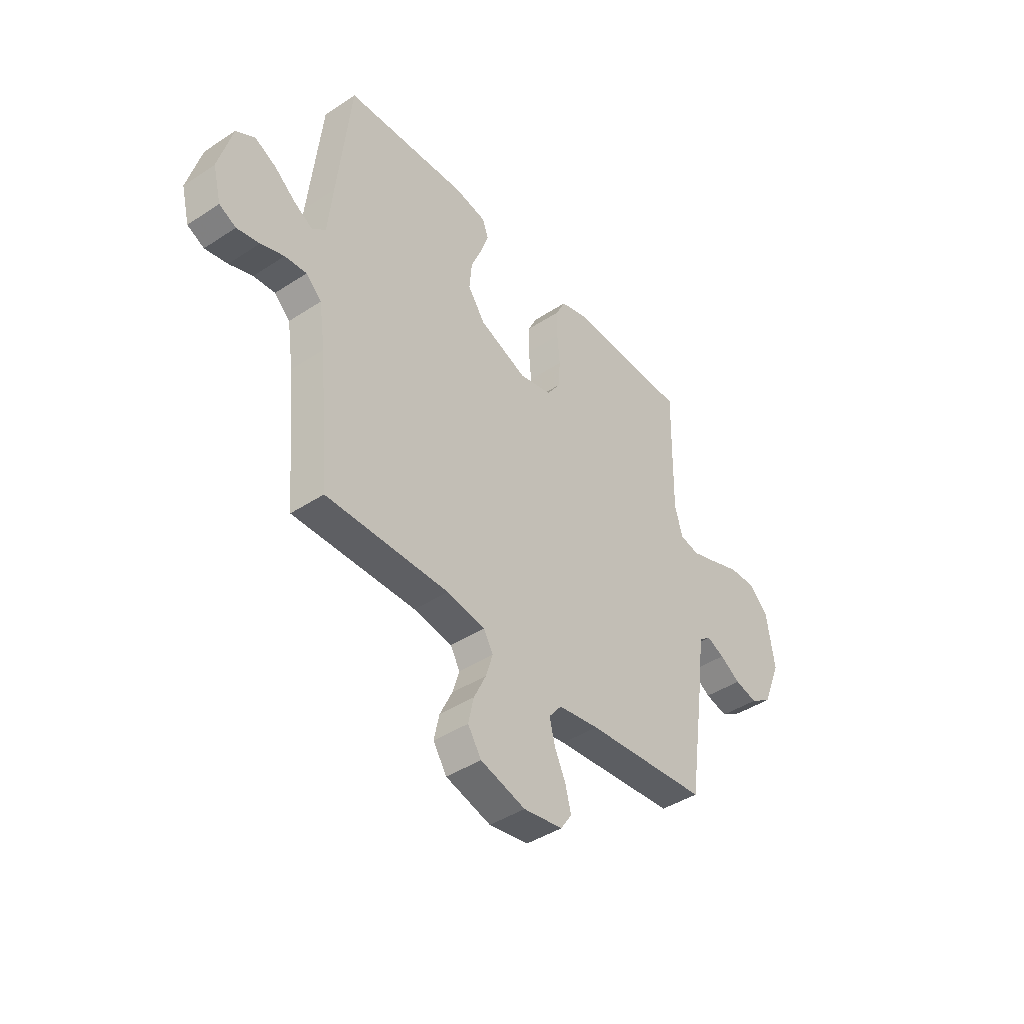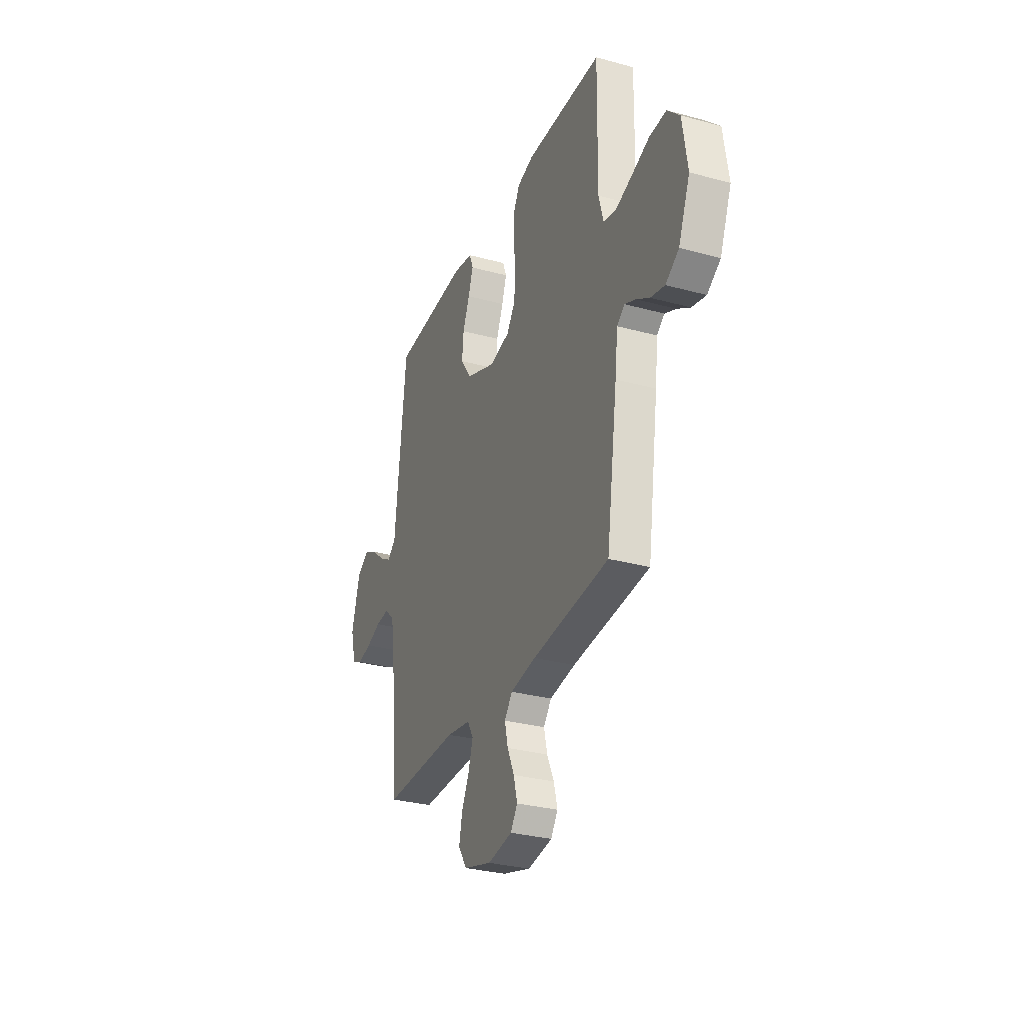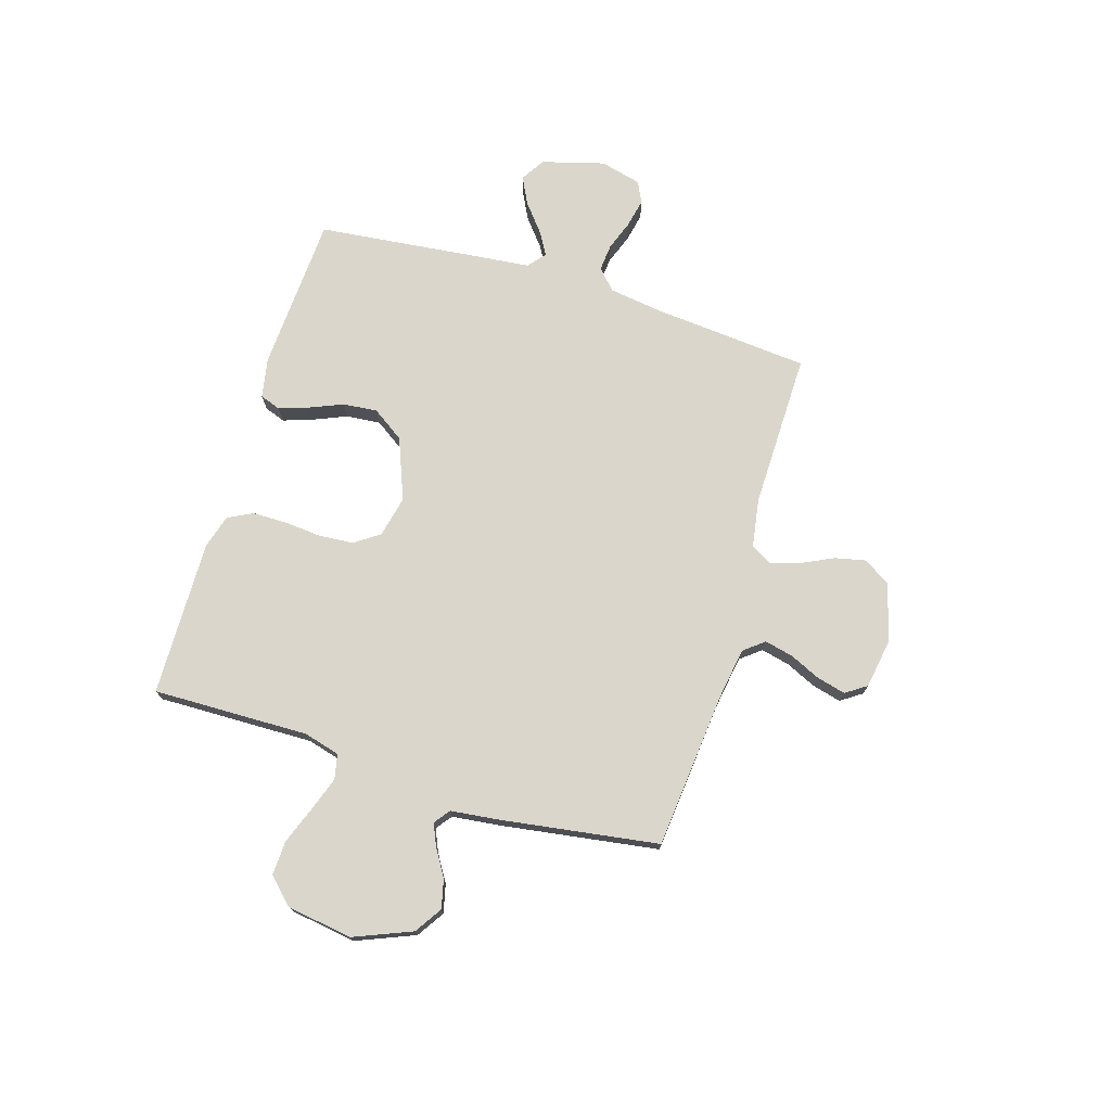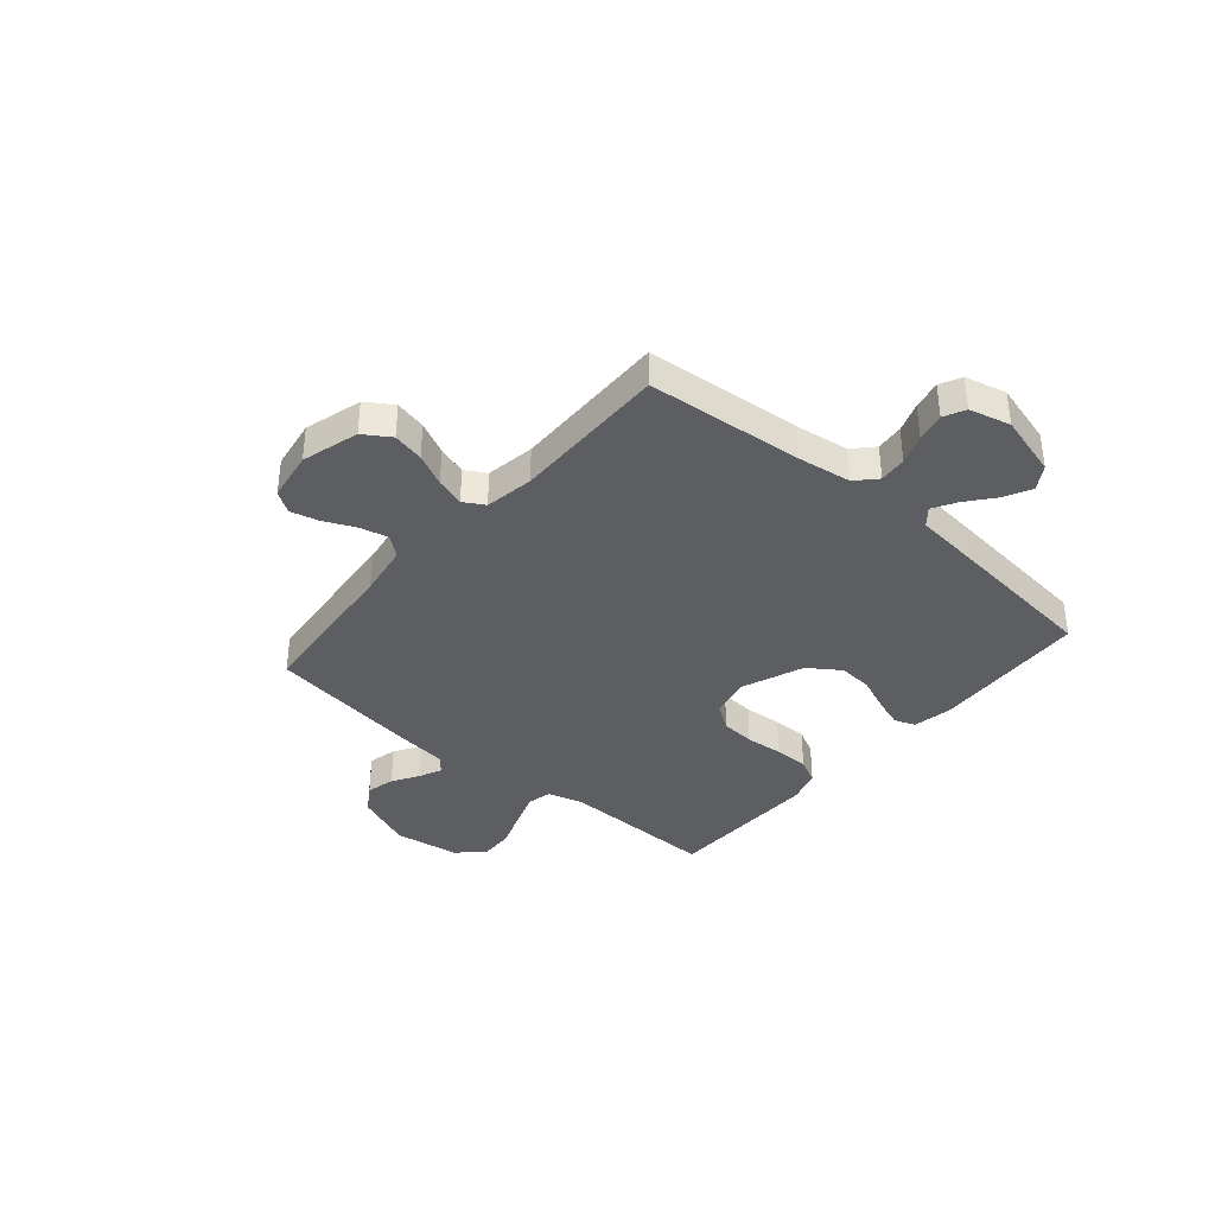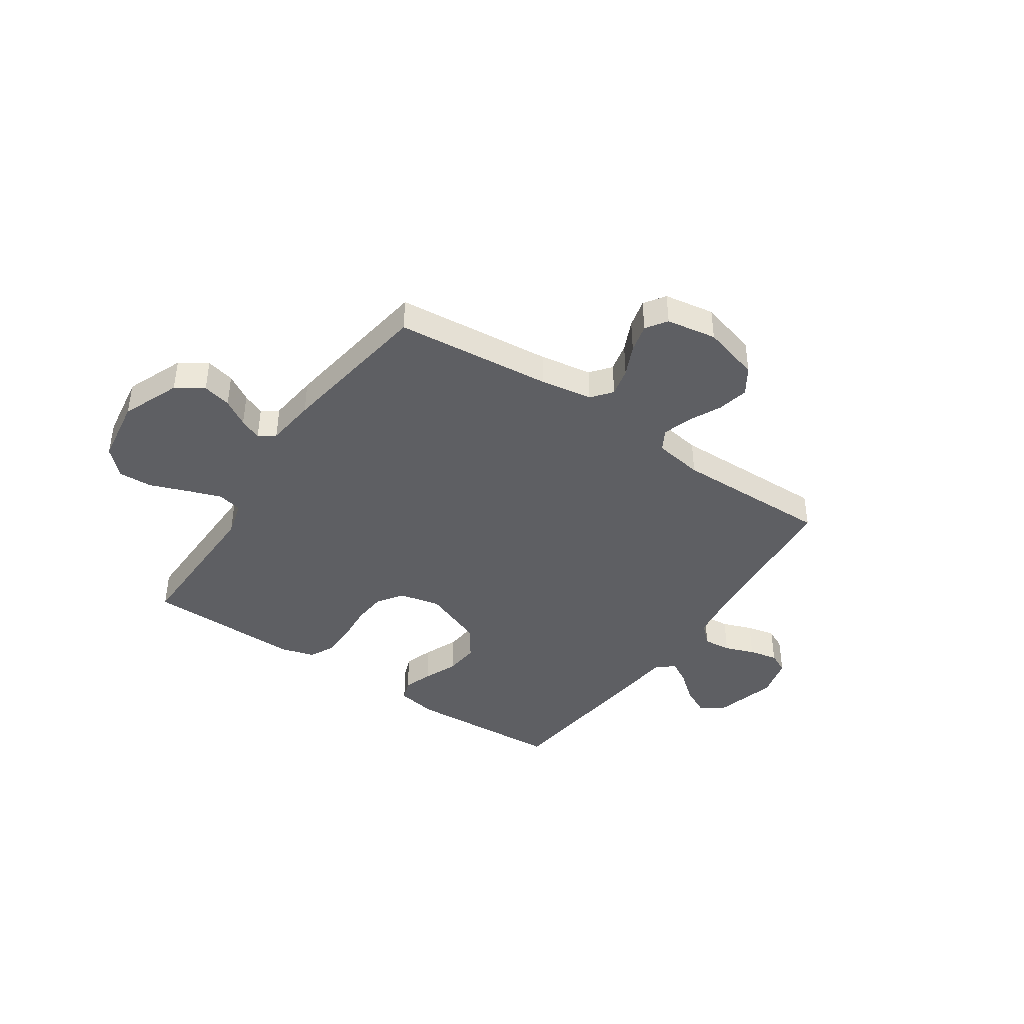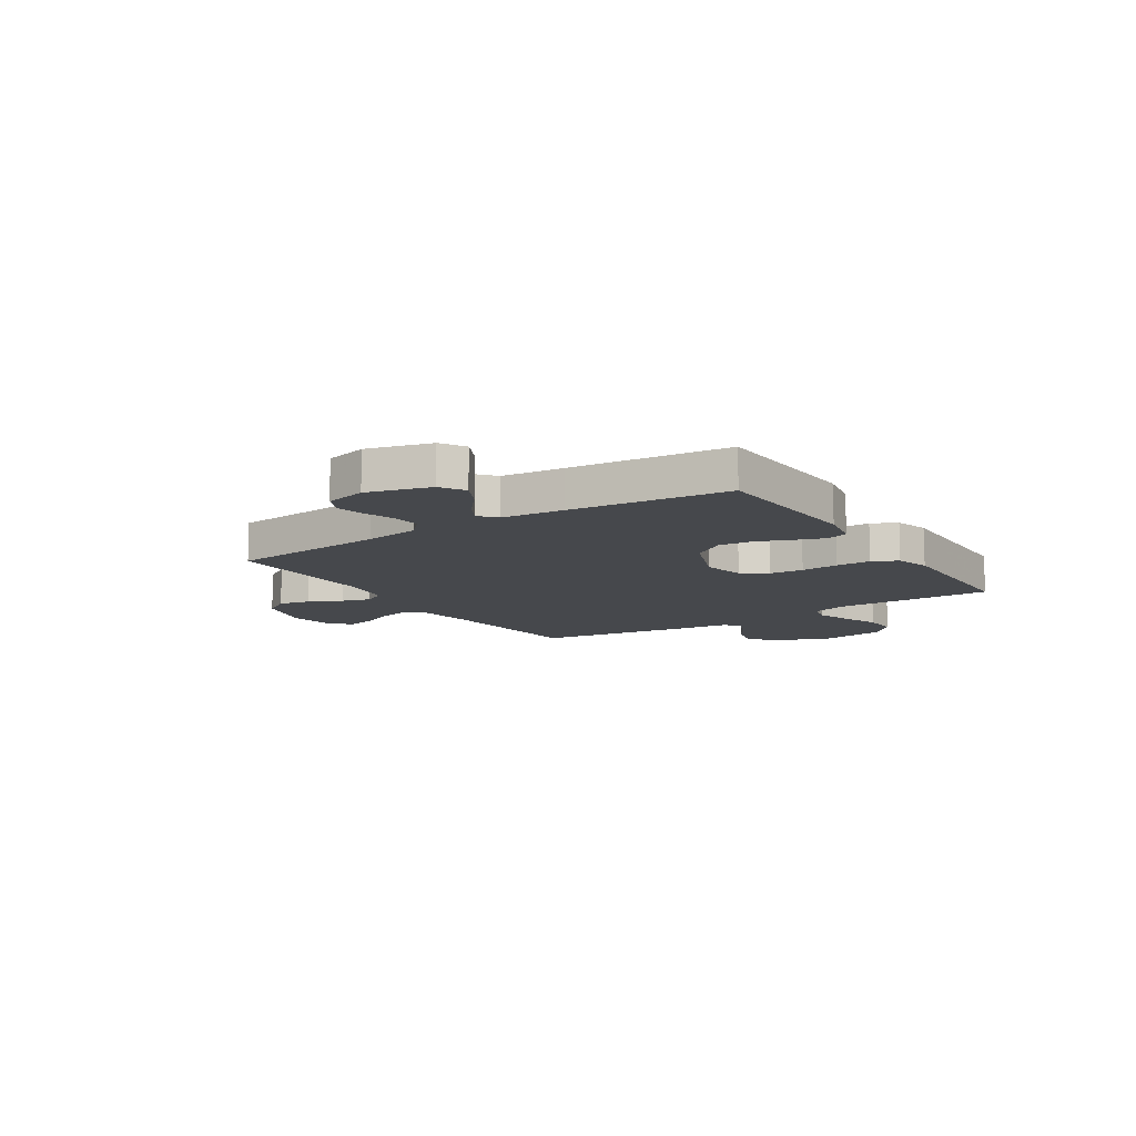
<metadata>
{"format":"obj","ext":"obj","renderer":"f3d","projection":"perspective","resolution":1024,"background":"white","views":[{"elev":-42.6,"azim":-51.9,"up":"+Z"},{"elev":-30.2,"azim":68.4,"up":"+Z"},{"elev":73.9,"azim":106.9,"up":"+Y"},{"elev":-37.3,"azim":-130.6,"up":"+Y"},{"elev":-41.4,"azim":145.8,"up":"+Y"},{"elev":-11.4,"azim":-57.1,"up":"+Y"}]}
</metadata>
<code>
v -0.5 0.07 0.5
v -0.2 0.07 0.517
v -0.123 0.07 0.503
v -0.108 0.07 0.463
v -0.127 0.07 0.407
v -0.154 0.07 0.342
v -0.16 0.07 0.276
v -0.118 0.07 0.215
v 0 0.07 0.169
v 0.079 0.07 0.187
v 0.112 0.07 0.235
v 0.117 0.07 0.3
v 0.111 0.07 0.372
v 0.111 0.07 0.438
v 0.135 0.07 0.486
v 0.2 0.07 0.505
v 0.5 0.07 0.5
v 0.495 0.07 0.2
v 0.514 0.07 0.131
v 0.562 0.07 0.121
v 0.627 0.07 0.144
v 0.698 0.07 0.171
v 0.764 0.07 0.174
v 0.812 0.07 0.126
v 0.831 0.07 0
v 0.786 0.07 -0.111
v 0.734 0.07 -0.145
v 0.679 0.07 -0.132
v 0.628 0.07 -0.101
v 0.585 0.07 -0.082
v 0.555 0.07 -0.105
v 0.544 0.07 -0.2
v 0.5 0.07 -0.5
v 0.2 0.07 -0.529
v 0.1 0.07 -0.545
v 0.069 0.07 -0.584
v 0.082 0.07 -0.639
v 0.109 0.07 -0.698
v 0.123 0.07 -0.753
v 0.096 0.07 -0.793
v 0 0.07 -0.809
v -0.11 0.07 -0.778
v -0.143 0.07 -0.727
v -0.13 0.07 -0.667
v -0.1 0.07 -0.605
v -0.083 0.07 -0.55
v -0.106 0.07 -0.51
v -0.2 0.07 -0.495
v -0.5 0.07 -0.5
v -0.527 0.07 -0.2
v -0.542 0.07 -0.097
v -0.58 0.07 -0.061
v -0.633 0.07 -0.066
v -0.69 0.07 -0.087
v -0.745 0.07 -0.099
v -0.786 0.07 -0.079
v -0.806 0.07 0
v -0.773 0.07 0.12
v -0.727 0.07 0.149
v -0.675 0.07 0.123
v -0.622 0.07 0.08
v -0.577 0.07 0.054
v -0.544 0.07 0.082
v -0.532 0.07 0.2
v -0.5 0 0.5
v -0.2 0 0.517
v -0.123 0 0.503
v -0.108 0 0.463
v -0.127 0 0.407
v -0.154 0 0.342
v -0.16 0 0.276
v -0.118 0 0.215
v 0 0 0.169
v 0.079 0 0.187
v 0.112 0 0.235
v 0.117 0 0.3
v 0.111 0 0.372
v 0.111 0 0.438
v 0.135 0 0.486
v 0.2 0 0.505
v 0.5 0 0.5
v 0.495 0 0.2
v 0.514 0 0.131
v 0.562 0 0.121
v 0.627 0 0.144
v 0.698 0 0.171
v 0.764 0 0.174
v 0.812 0 0.126
v 0.831 0 0
v 0.786 0 -0.111
v 0.734 0 -0.145
v 0.679 0 -0.132
v 0.628 0 -0.101
v 0.585 0 -0.082
v 0.555 0 -0.105
v 0.544 0 -0.2
v 0.5 0 -0.5
v 0.2 0 -0.529
v 0.1 0 -0.545
v 0.069 0 -0.584
v 0.082 0 -0.639
v 0.109 0 -0.698
v 0.123 0 -0.753
v 0.096 0 -0.793
v 0 0 -0.809
v -0.11 0 -0.778
v -0.143 0 -0.727
v -0.13 0 -0.667
v -0.1 0 -0.605
v -0.083 0 -0.55
v -0.106 0 -0.51
v -0.2 0 -0.495
v -0.5 0 -0.5
v -0.527 0 -0.2
v -0.542 0 -0.097
v -0.58 0 -0.061
v -0.633 0 -0.066
v -0.69 0 -0.087
v -0.745 0 -0.099
v -0.786 0 -0.079
v -0.806 0 0
v -0.773 0 0.12
v -0.727 0 0.149
v -0.675 0 0.123
v -0.622 0 0.08
v -0.577 0 0.054
v -0.544 0 0.082
v -0.532 0 0.2
f 4 5 6
f 3 4 6
f 2 3 6
f 1 2 6
f 64 1 6
f 63 64 6
f 62 63 6 7
f 59 60 61
f 58 59 61
f 57 58 61
f 56 57 61
f 55 56 61
f 54 55 61
f 53 54 61
f 52 53 61 62
f 62 7 8
f 52 62 8
f 51 52 8
f 48 49 50
f 51 8 9
f 50 51 9
f 48 50 9
f 47 48 9
f 43 44 45
f 42 43 45
f 41 42 45
f 40 41 45
f 39 40 45
f 38 39 45
f 37 38 45
f 36 37 45 46
f 47 9 10
f 46 47 10
f 36 46 10
f 35 36 10
f 31 32 33 34
f 27 28 29
f 26 27 29
f 25 26 29
f 24 25 29
f 23 24 29
f 22 23 29
f 21 22 29
f 20 21 29 30
f 19 20 30 31
f 16 17 18
f 15 16 18
f 14 15 18
f 13 14 18
f 12 13 18
f 31 34 35
f 19 31 35
f 18 19 35
f 12 18 35
f 11 12 35
f 10 11 35
f 70 69 68
f 70 68 67
f 70 67 66
f 70 66 65
f 70 65 128
f 70 128 127
f 71 70 127 126
f 125 124 123
f 125 123 122
f 125 122 121
f 125 121 120
f 125 120 119
f 125 119 118
f 125 118 117
f 126 125 117 116
f 72 71 126
f 72 126 116
f 72 116 115
f 114 113 112
f 73 72 115
f 73 115 114
f 73 114 112
f 73 112 111
f 109 108 107
f 109 107 106
f 109 106 105
f 109 105 104
f 109 104 103
f 109 103 102
f 109 102 101
f 110 109 101 100
f 74 73 111
f 74 111 110
f 74 110 100
f 74 100 99
f 98 97 96 95
f 93 92 91
f 93 91 90
f 93 90 89
f 93 89 88
f 93 88 87
f 93 87 86
f 93 86 85
f 94 93 85 84
f 95 94 84 83
f 82 81 80
f 82 80 79
f 82 79 78
f 82 78 77
f 82 77 76
f 99 98 95
f 99 95 83
f 99 83 82
f 99 82 76
f 99 76 75
f 99 75 74
f 1 65 66 2
f 2 66 67 3
f 3 67 68 4
f 4 68 69 5
f 5 69 70 6
f 6 70 71 7
f 7 71 72 8
f 8 72 73 9
f 9 73 74 10
f 10 74 75 11
f 11 75 76 12
f 12 76 77 13
f 13 77 78 14
f 14 78 79 15
f 15 79 80 16
f 16 80 81 17
f 17 81 82 18
f 18 82 83 19
f 19 83 84 20
f 20 84 85 21
f 21 85 86 22
f 22 86 87 23
f 23 87 88 24
f 24 88 89 25
f 25 89 90 26
f 26 90 91 27
f 27 91 92 28
f 28 92 93 29
f 29 93 94 30
f 30 94 95 31
f 31 95 96 32
f 32 96 97 33
f 33 97 98 34
f 34 98 99 35
f 35 99 100 36
f 36 100 101 37
f 37 101 102 38
f 38 102 103 39
f 39 103 104 40
f 40 104 105 41
f 41 105 106 42
f 42 106 107 43
f 43 107 108 44
f 44 108 109 45
f 45 109 110 46
f 46 110 111 47
f 47 111 112 48
f 48 112 113 49
f 49 113 114 50
f 50 114 115 51
f 51 115 116 52
f 52 116 117 53
f 53 117 118 54
f 54 118 119 55
f 55 119 120 56
f 56 120 121 57
f 57 121 122 58
f 58 122 123 59
f 59 123 124 60
f 60 124 125 61
f 61 125 126 62
f 62 126 127 63
f 63 127 128 64
f 64 128 65 1

</code>
